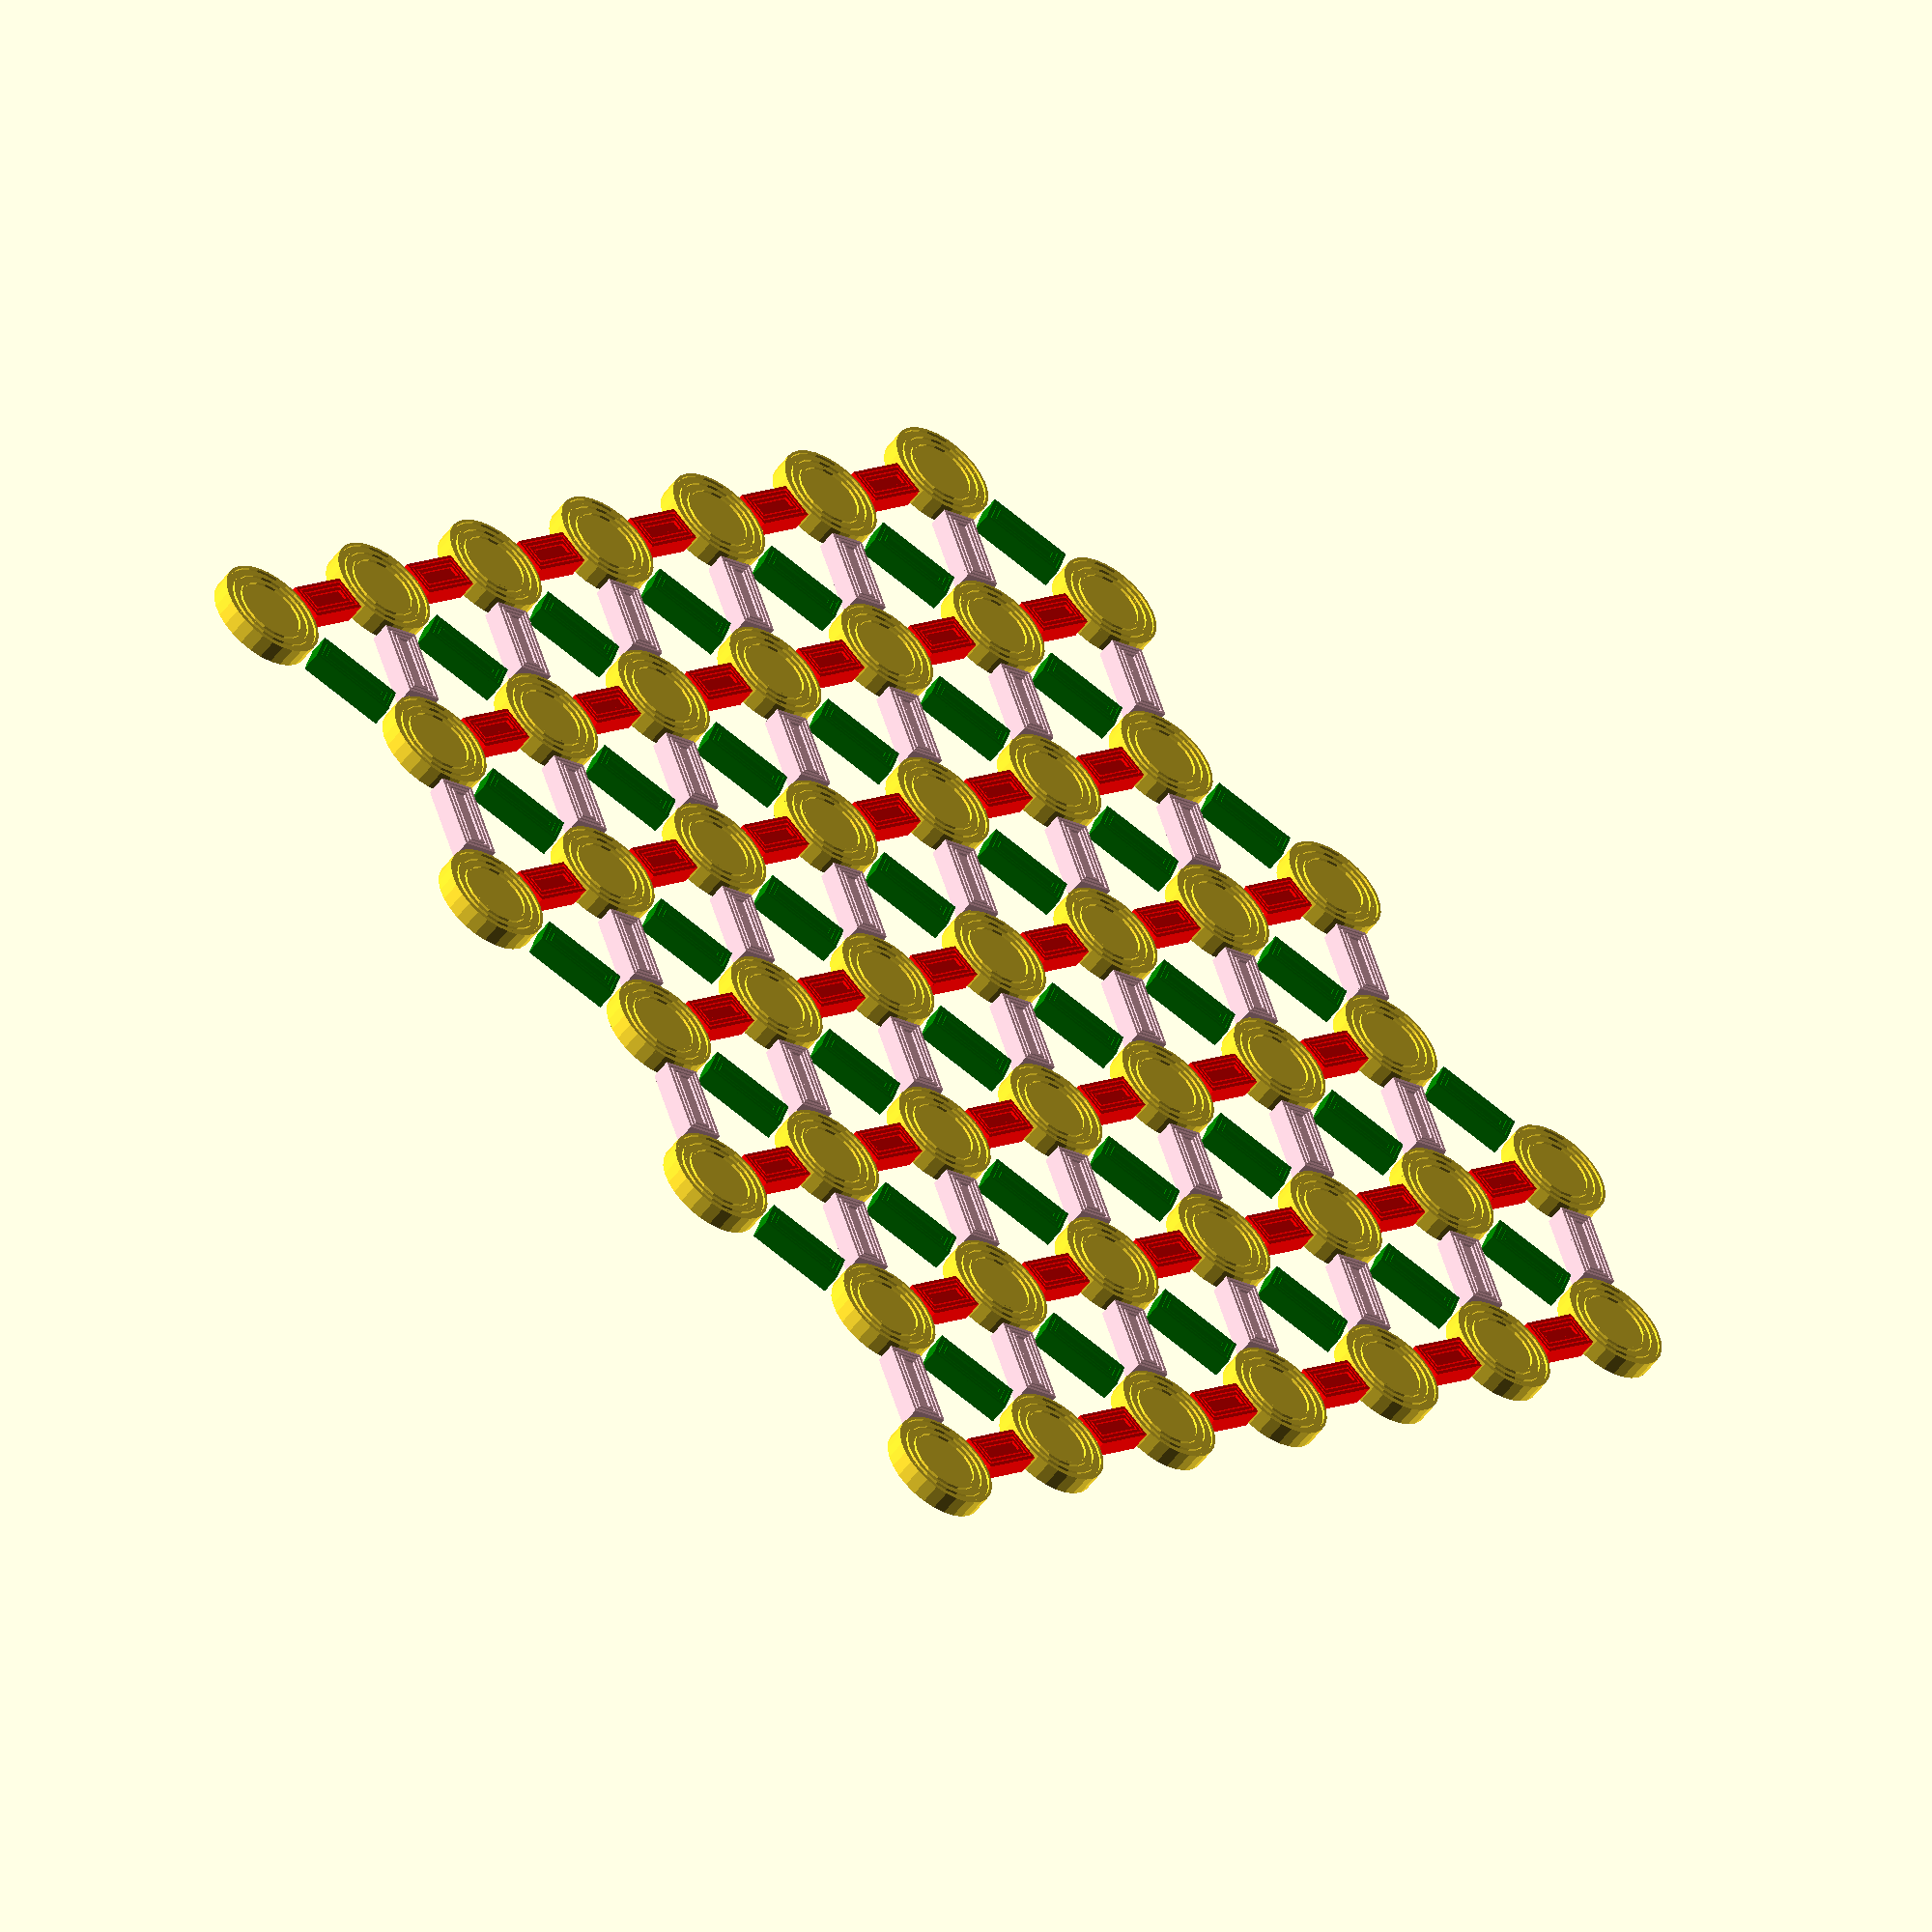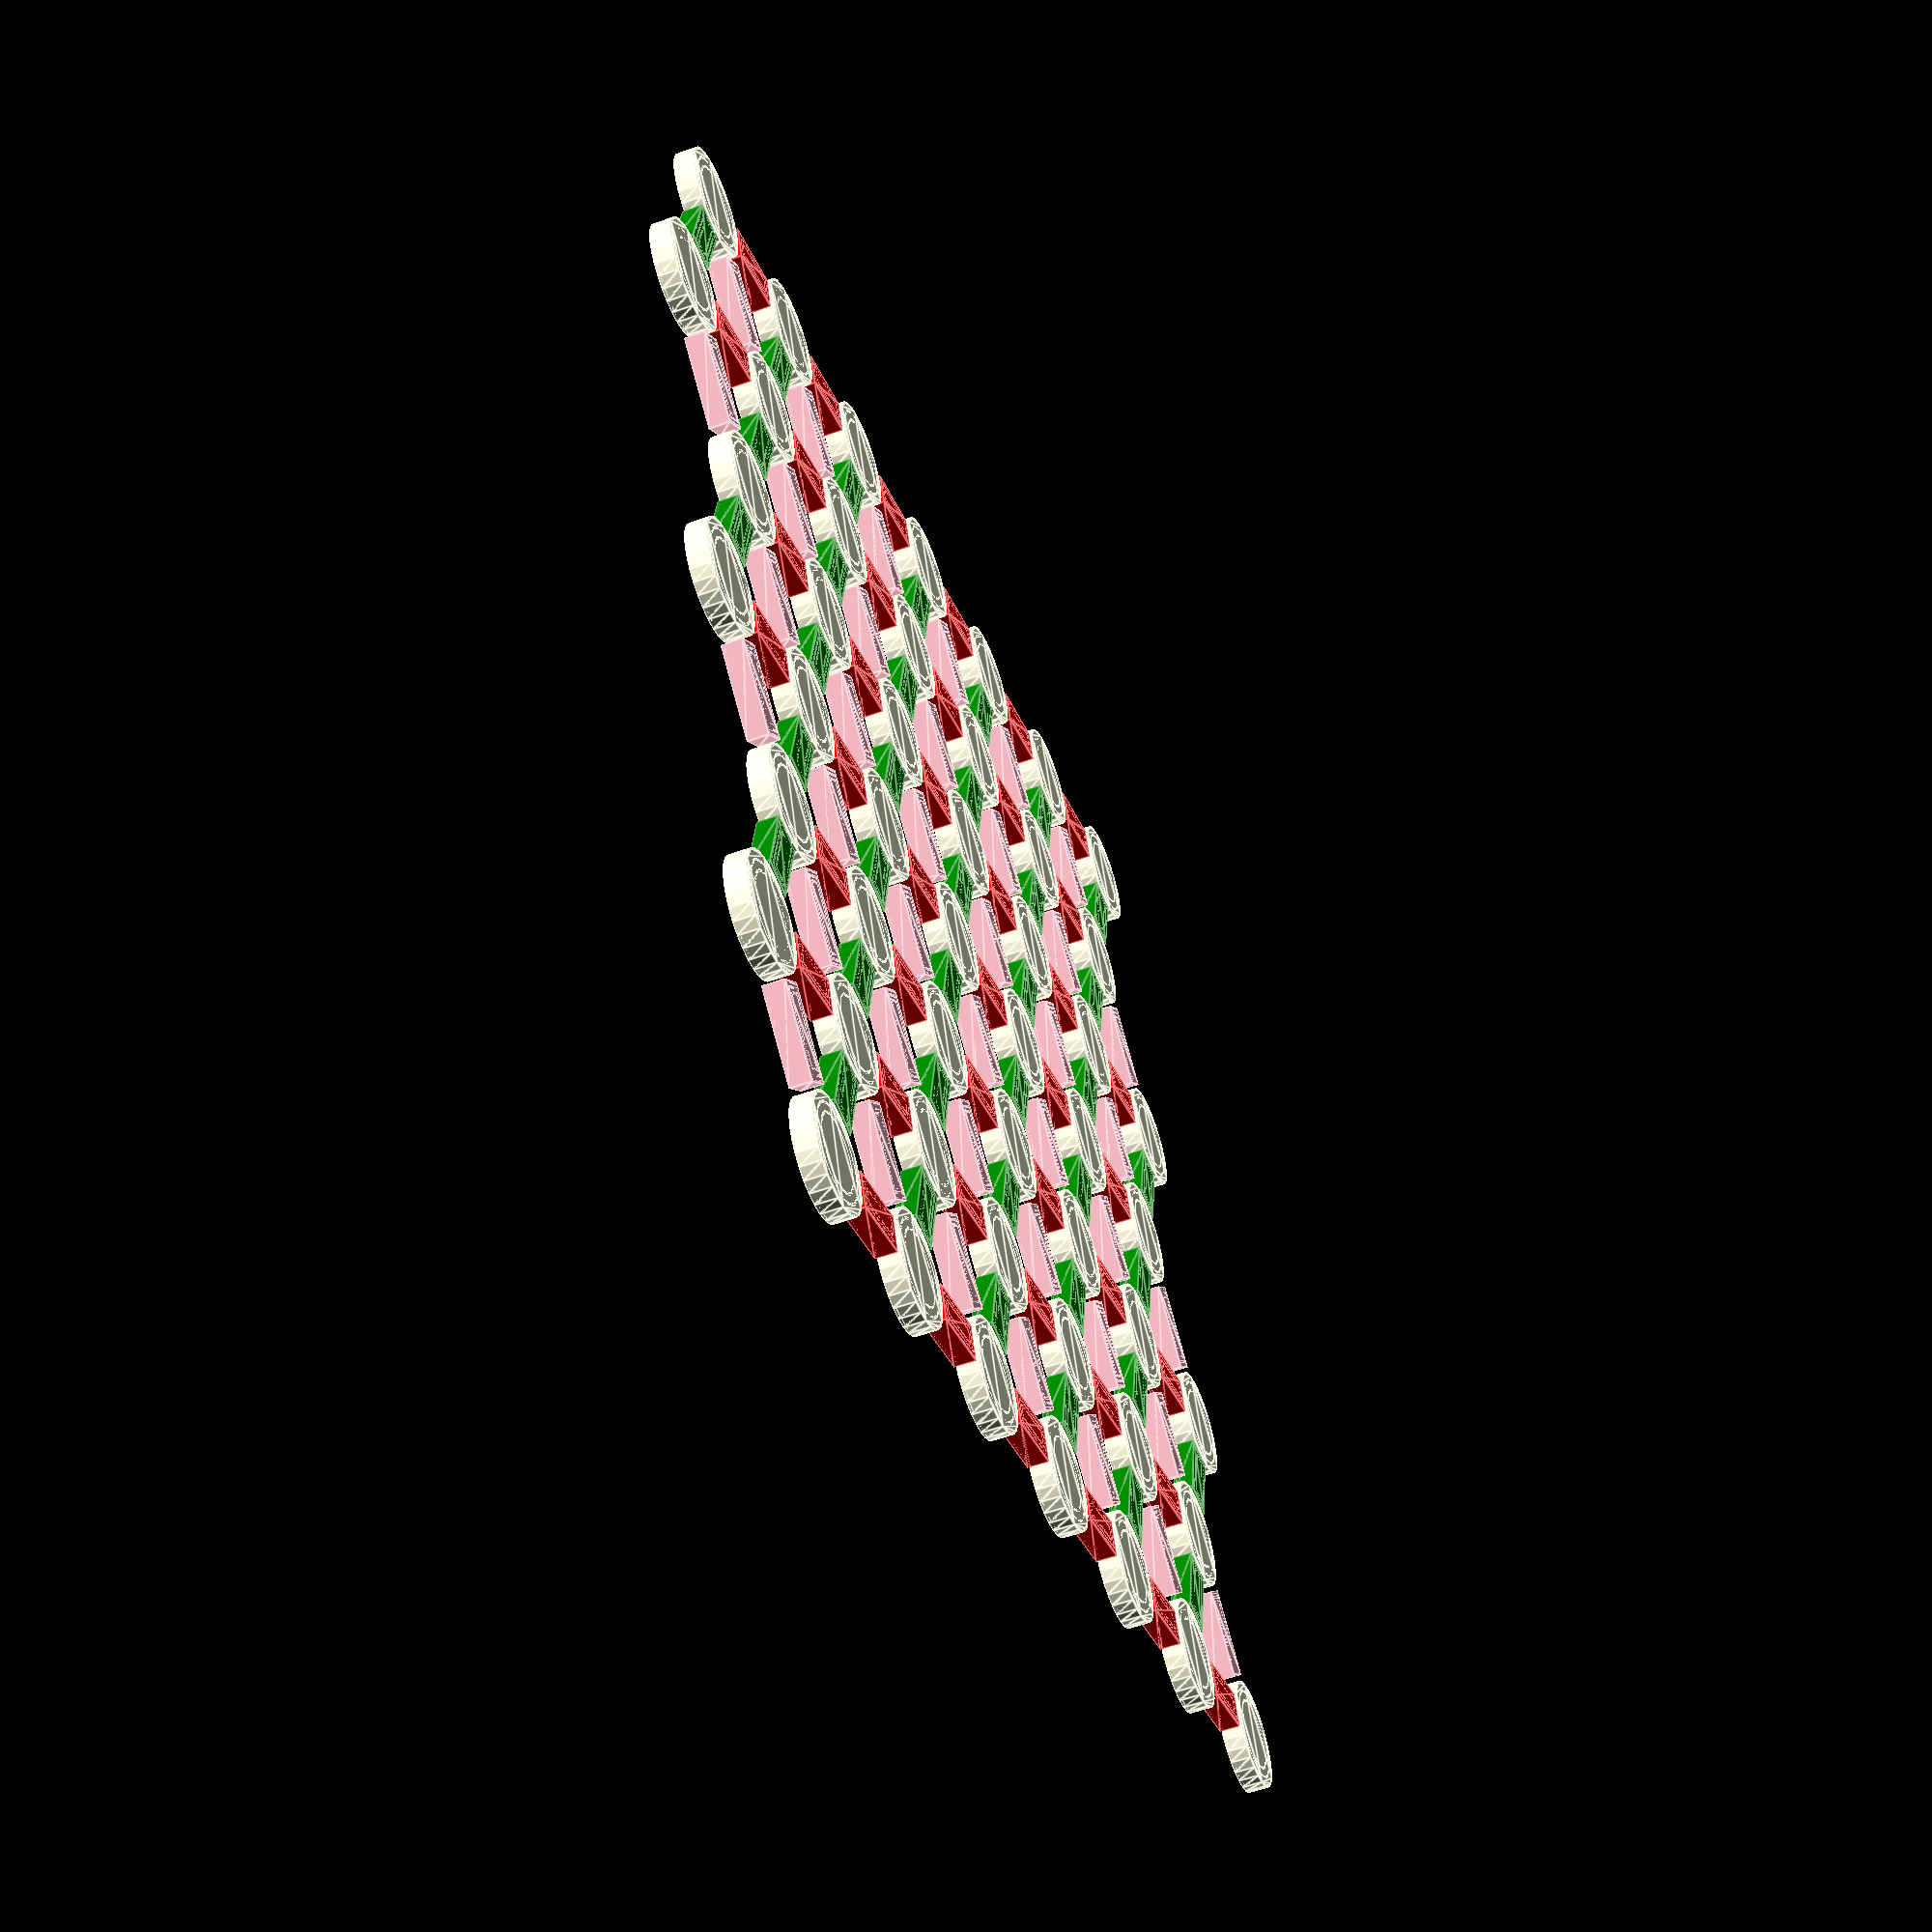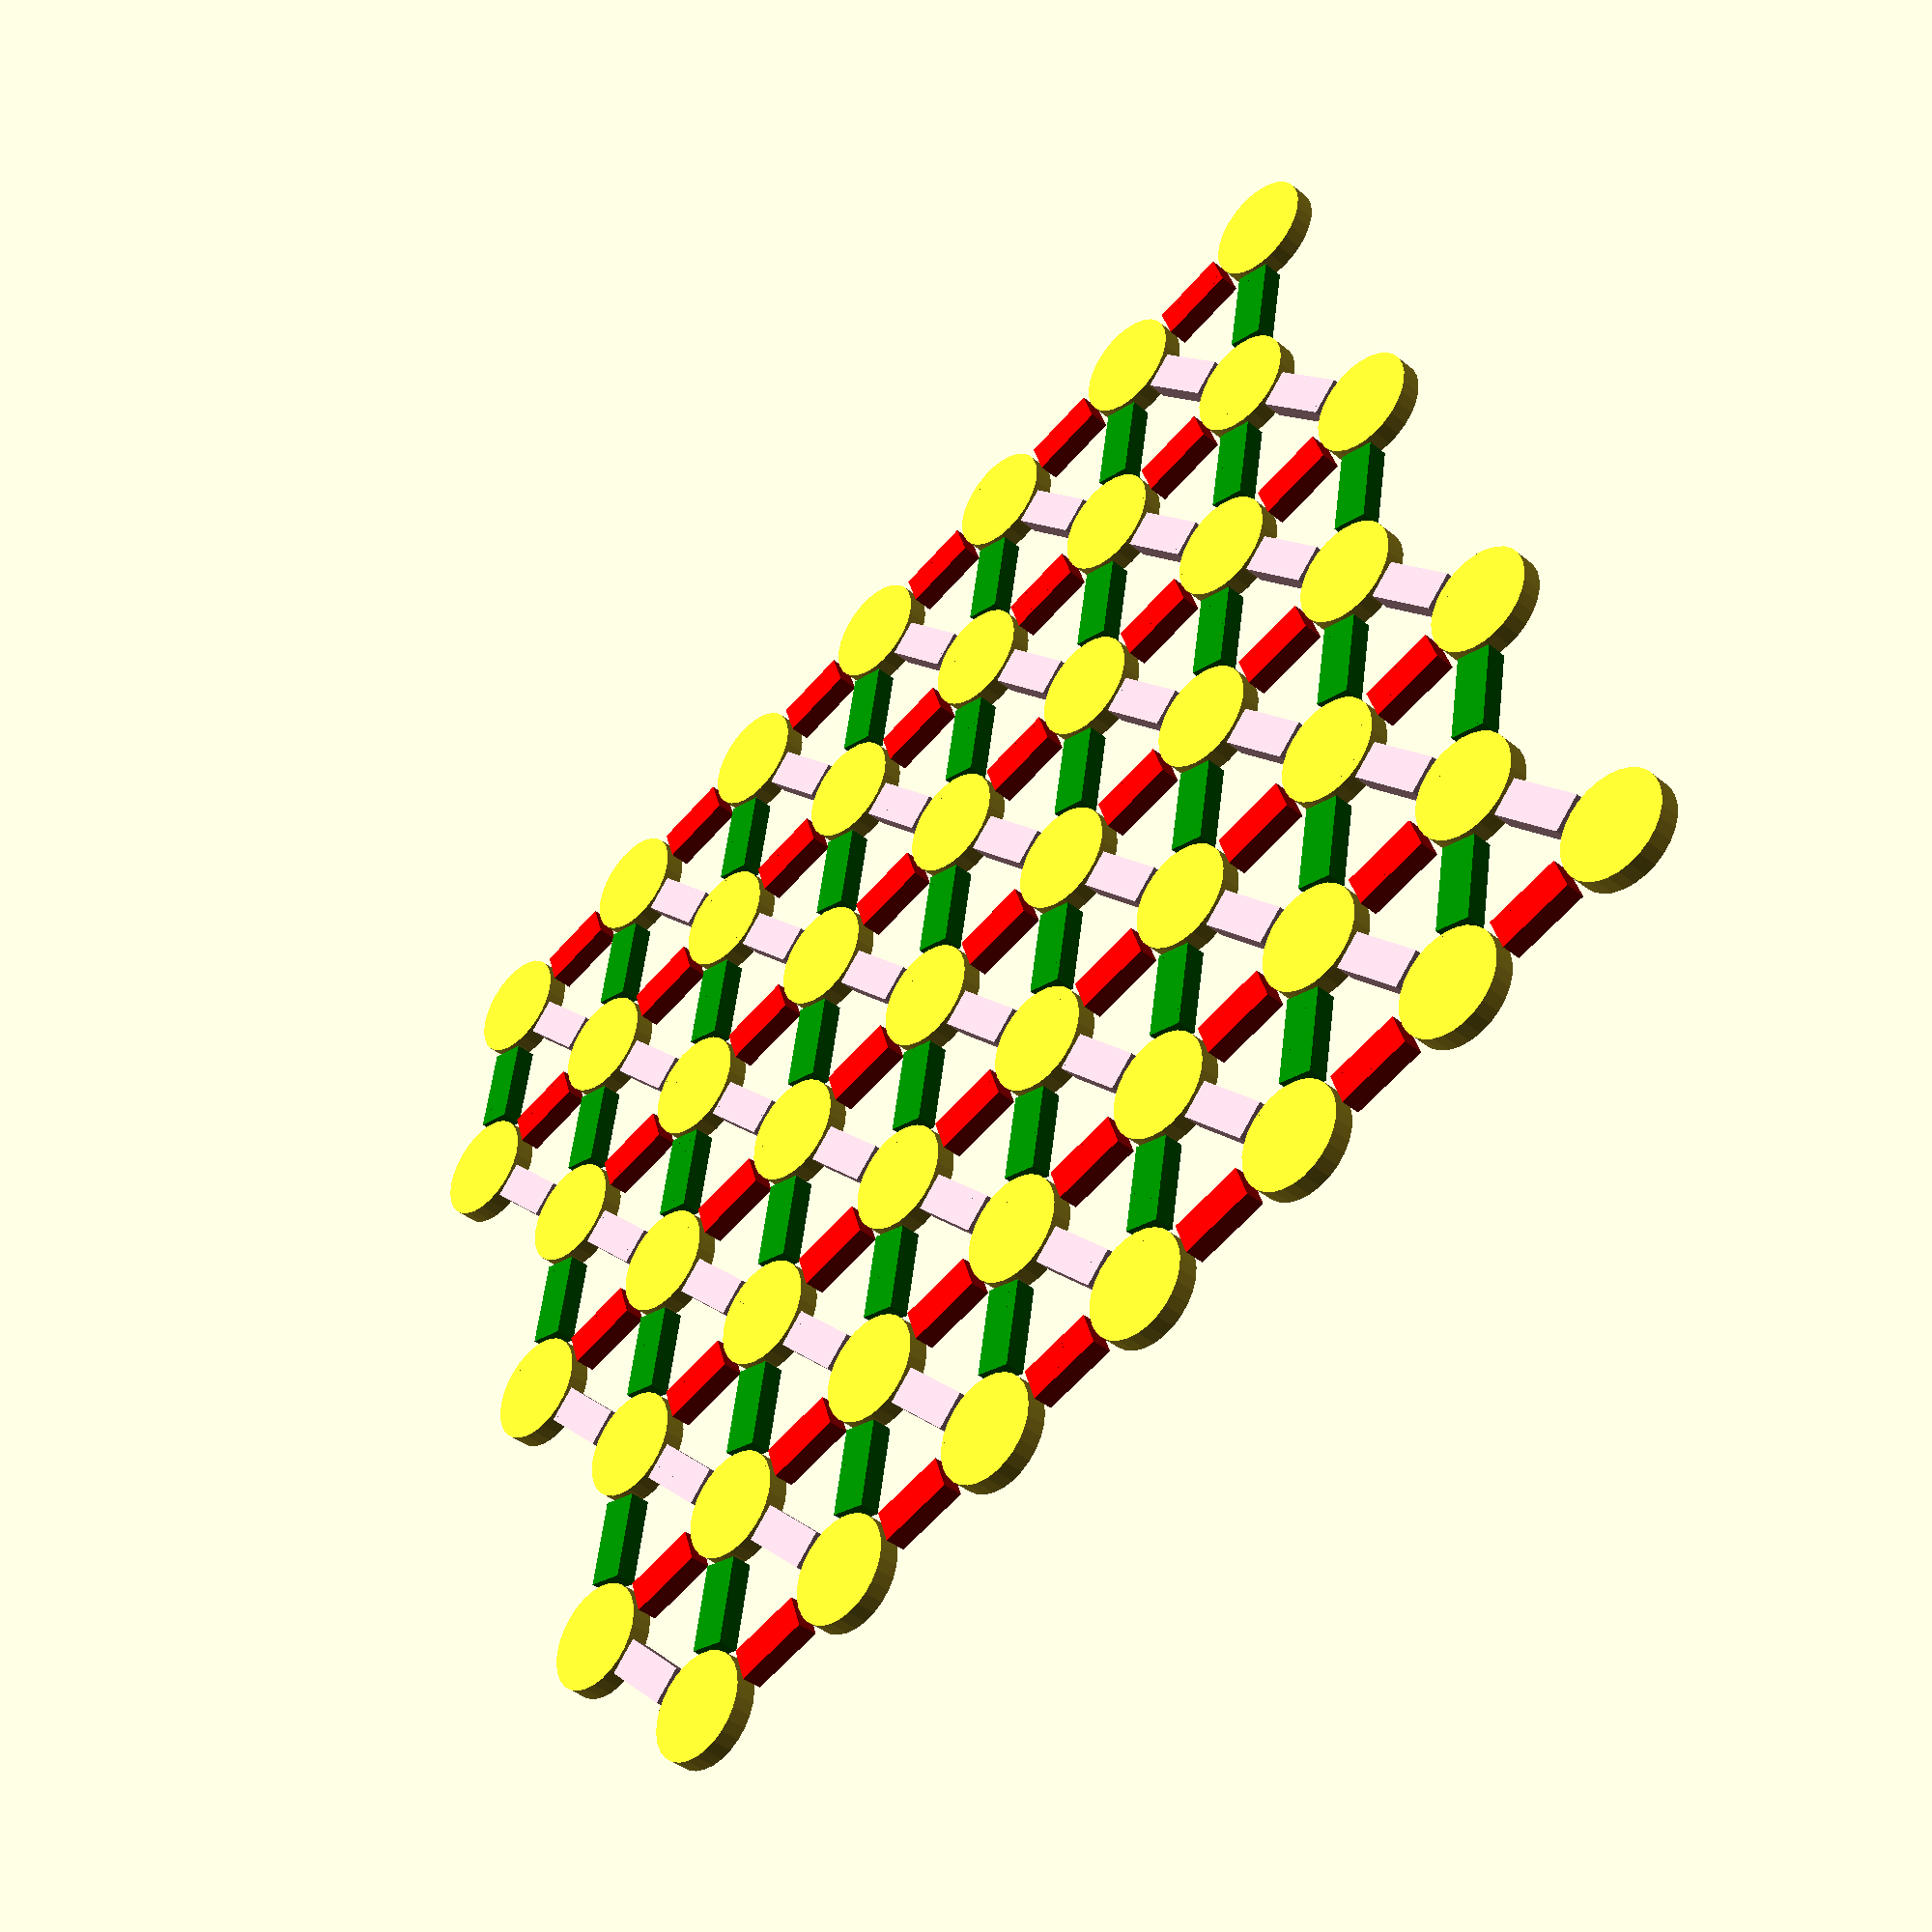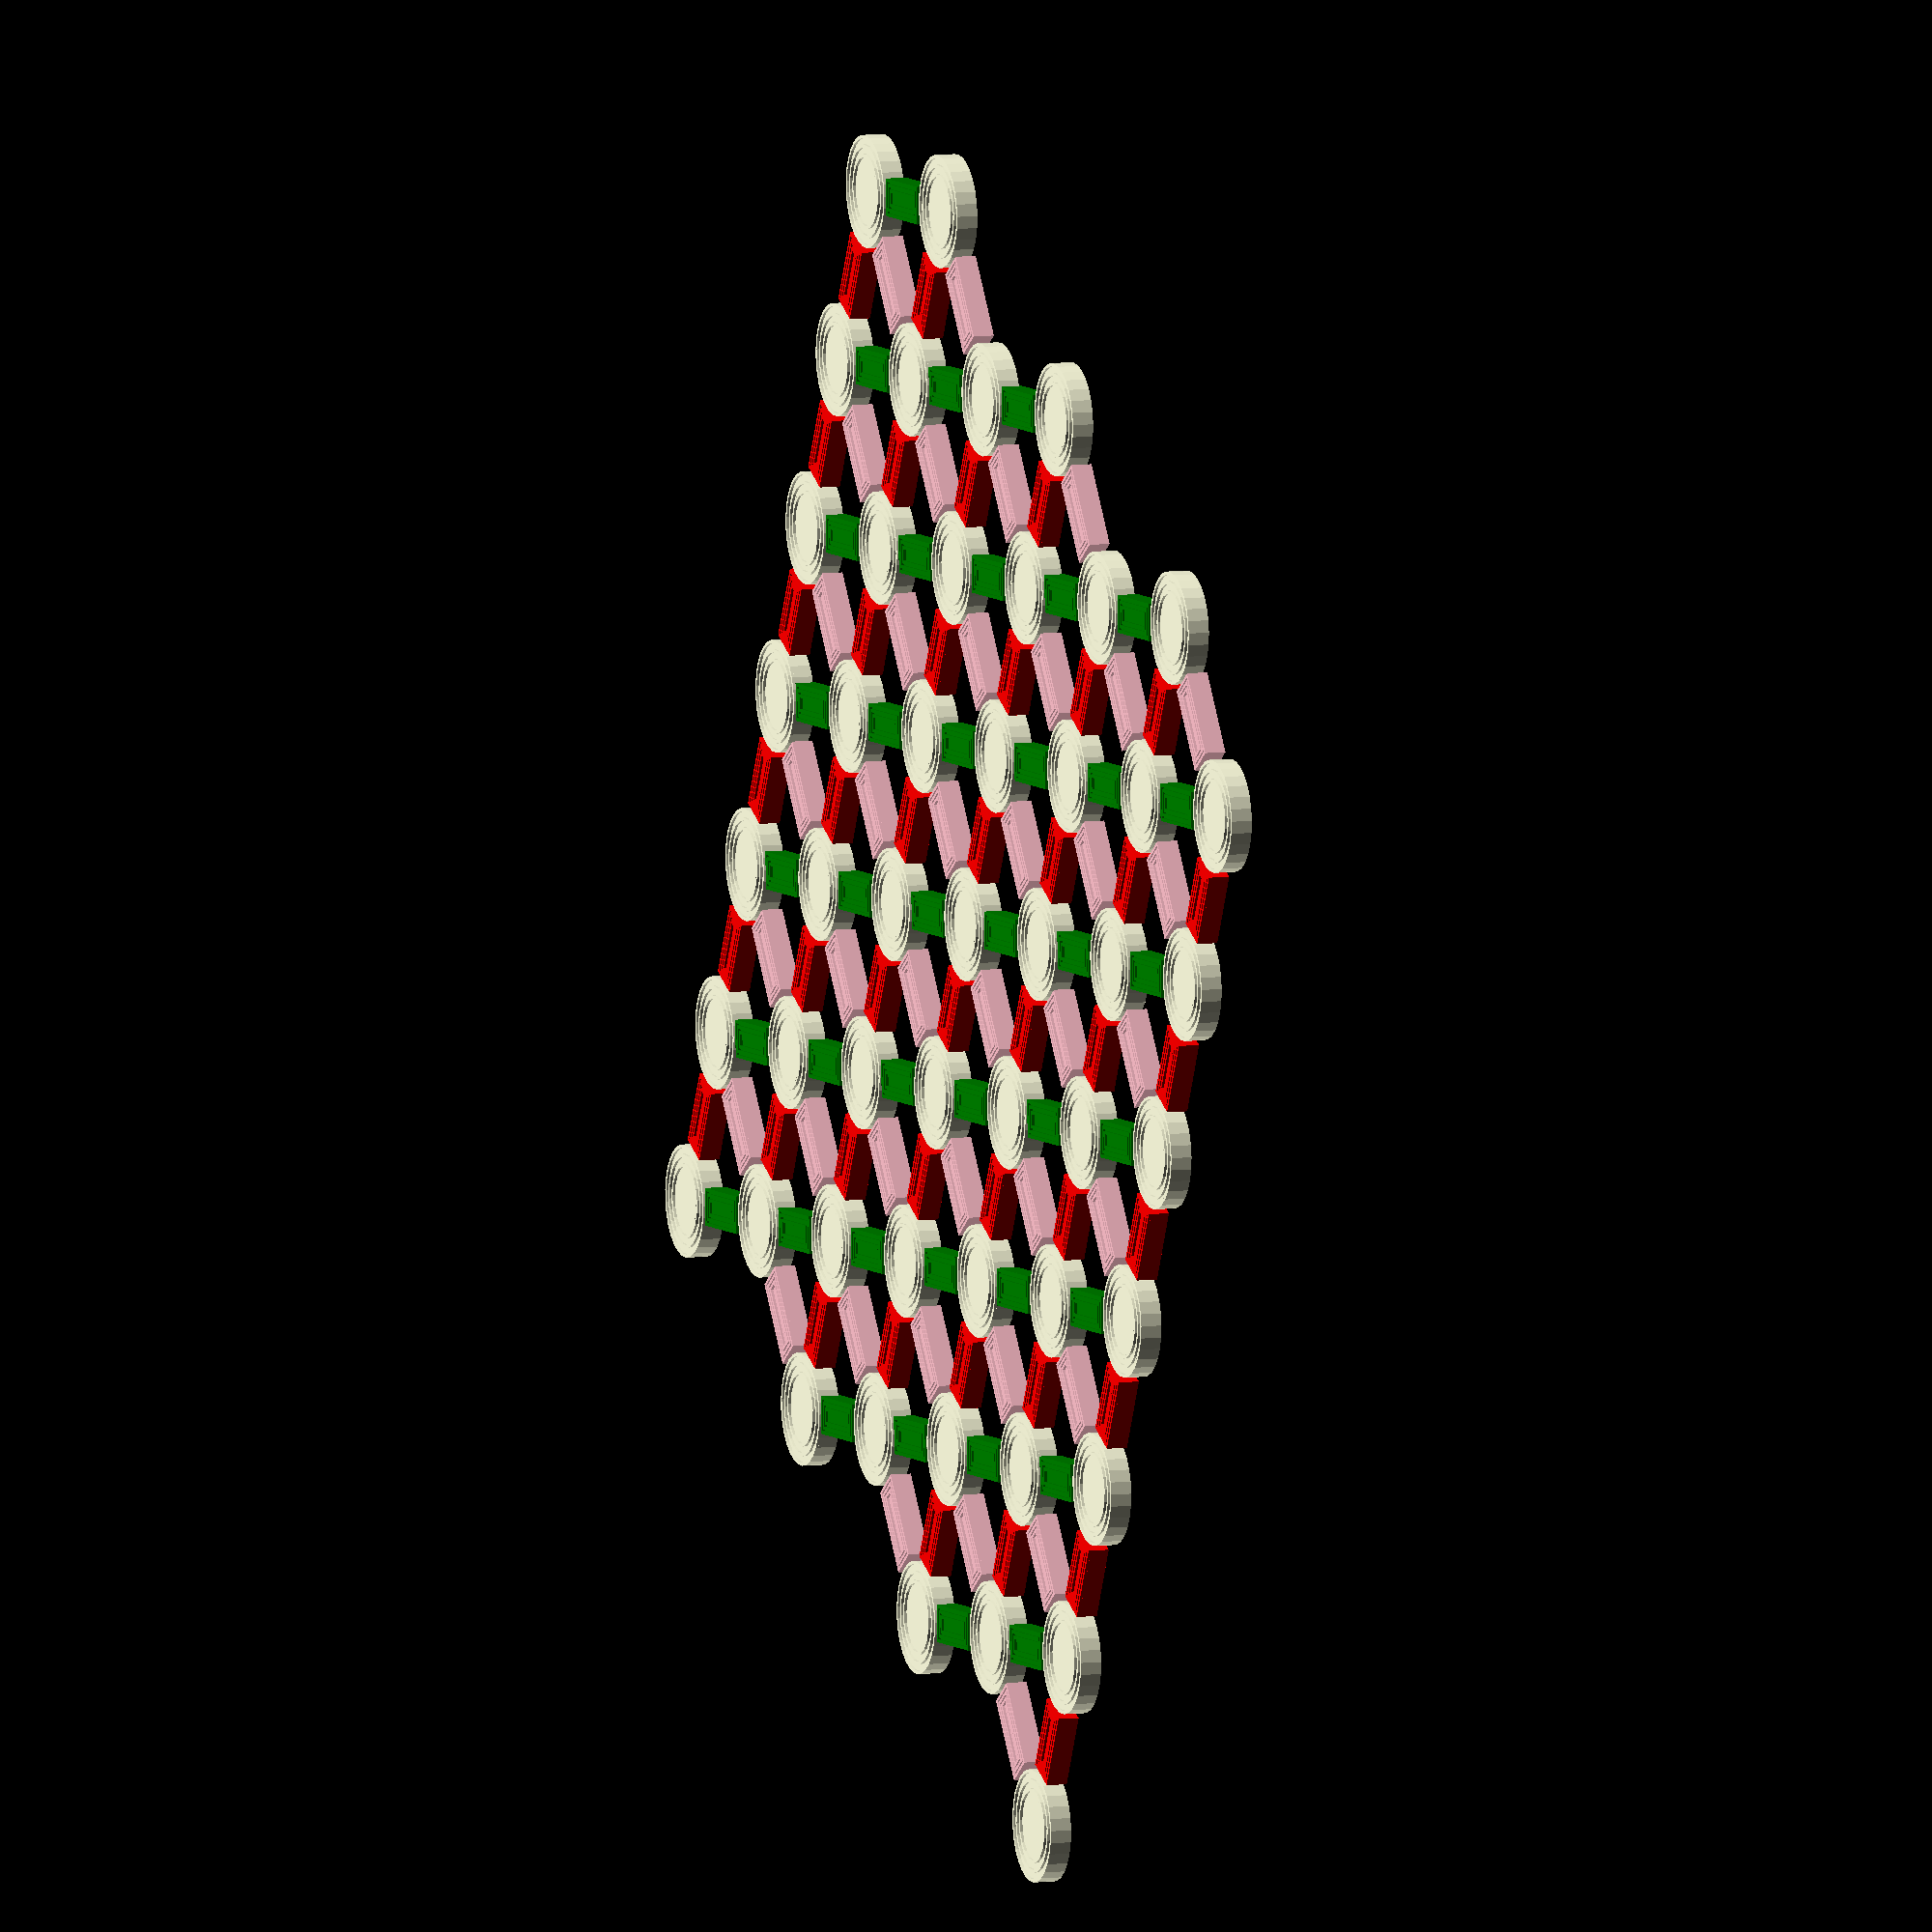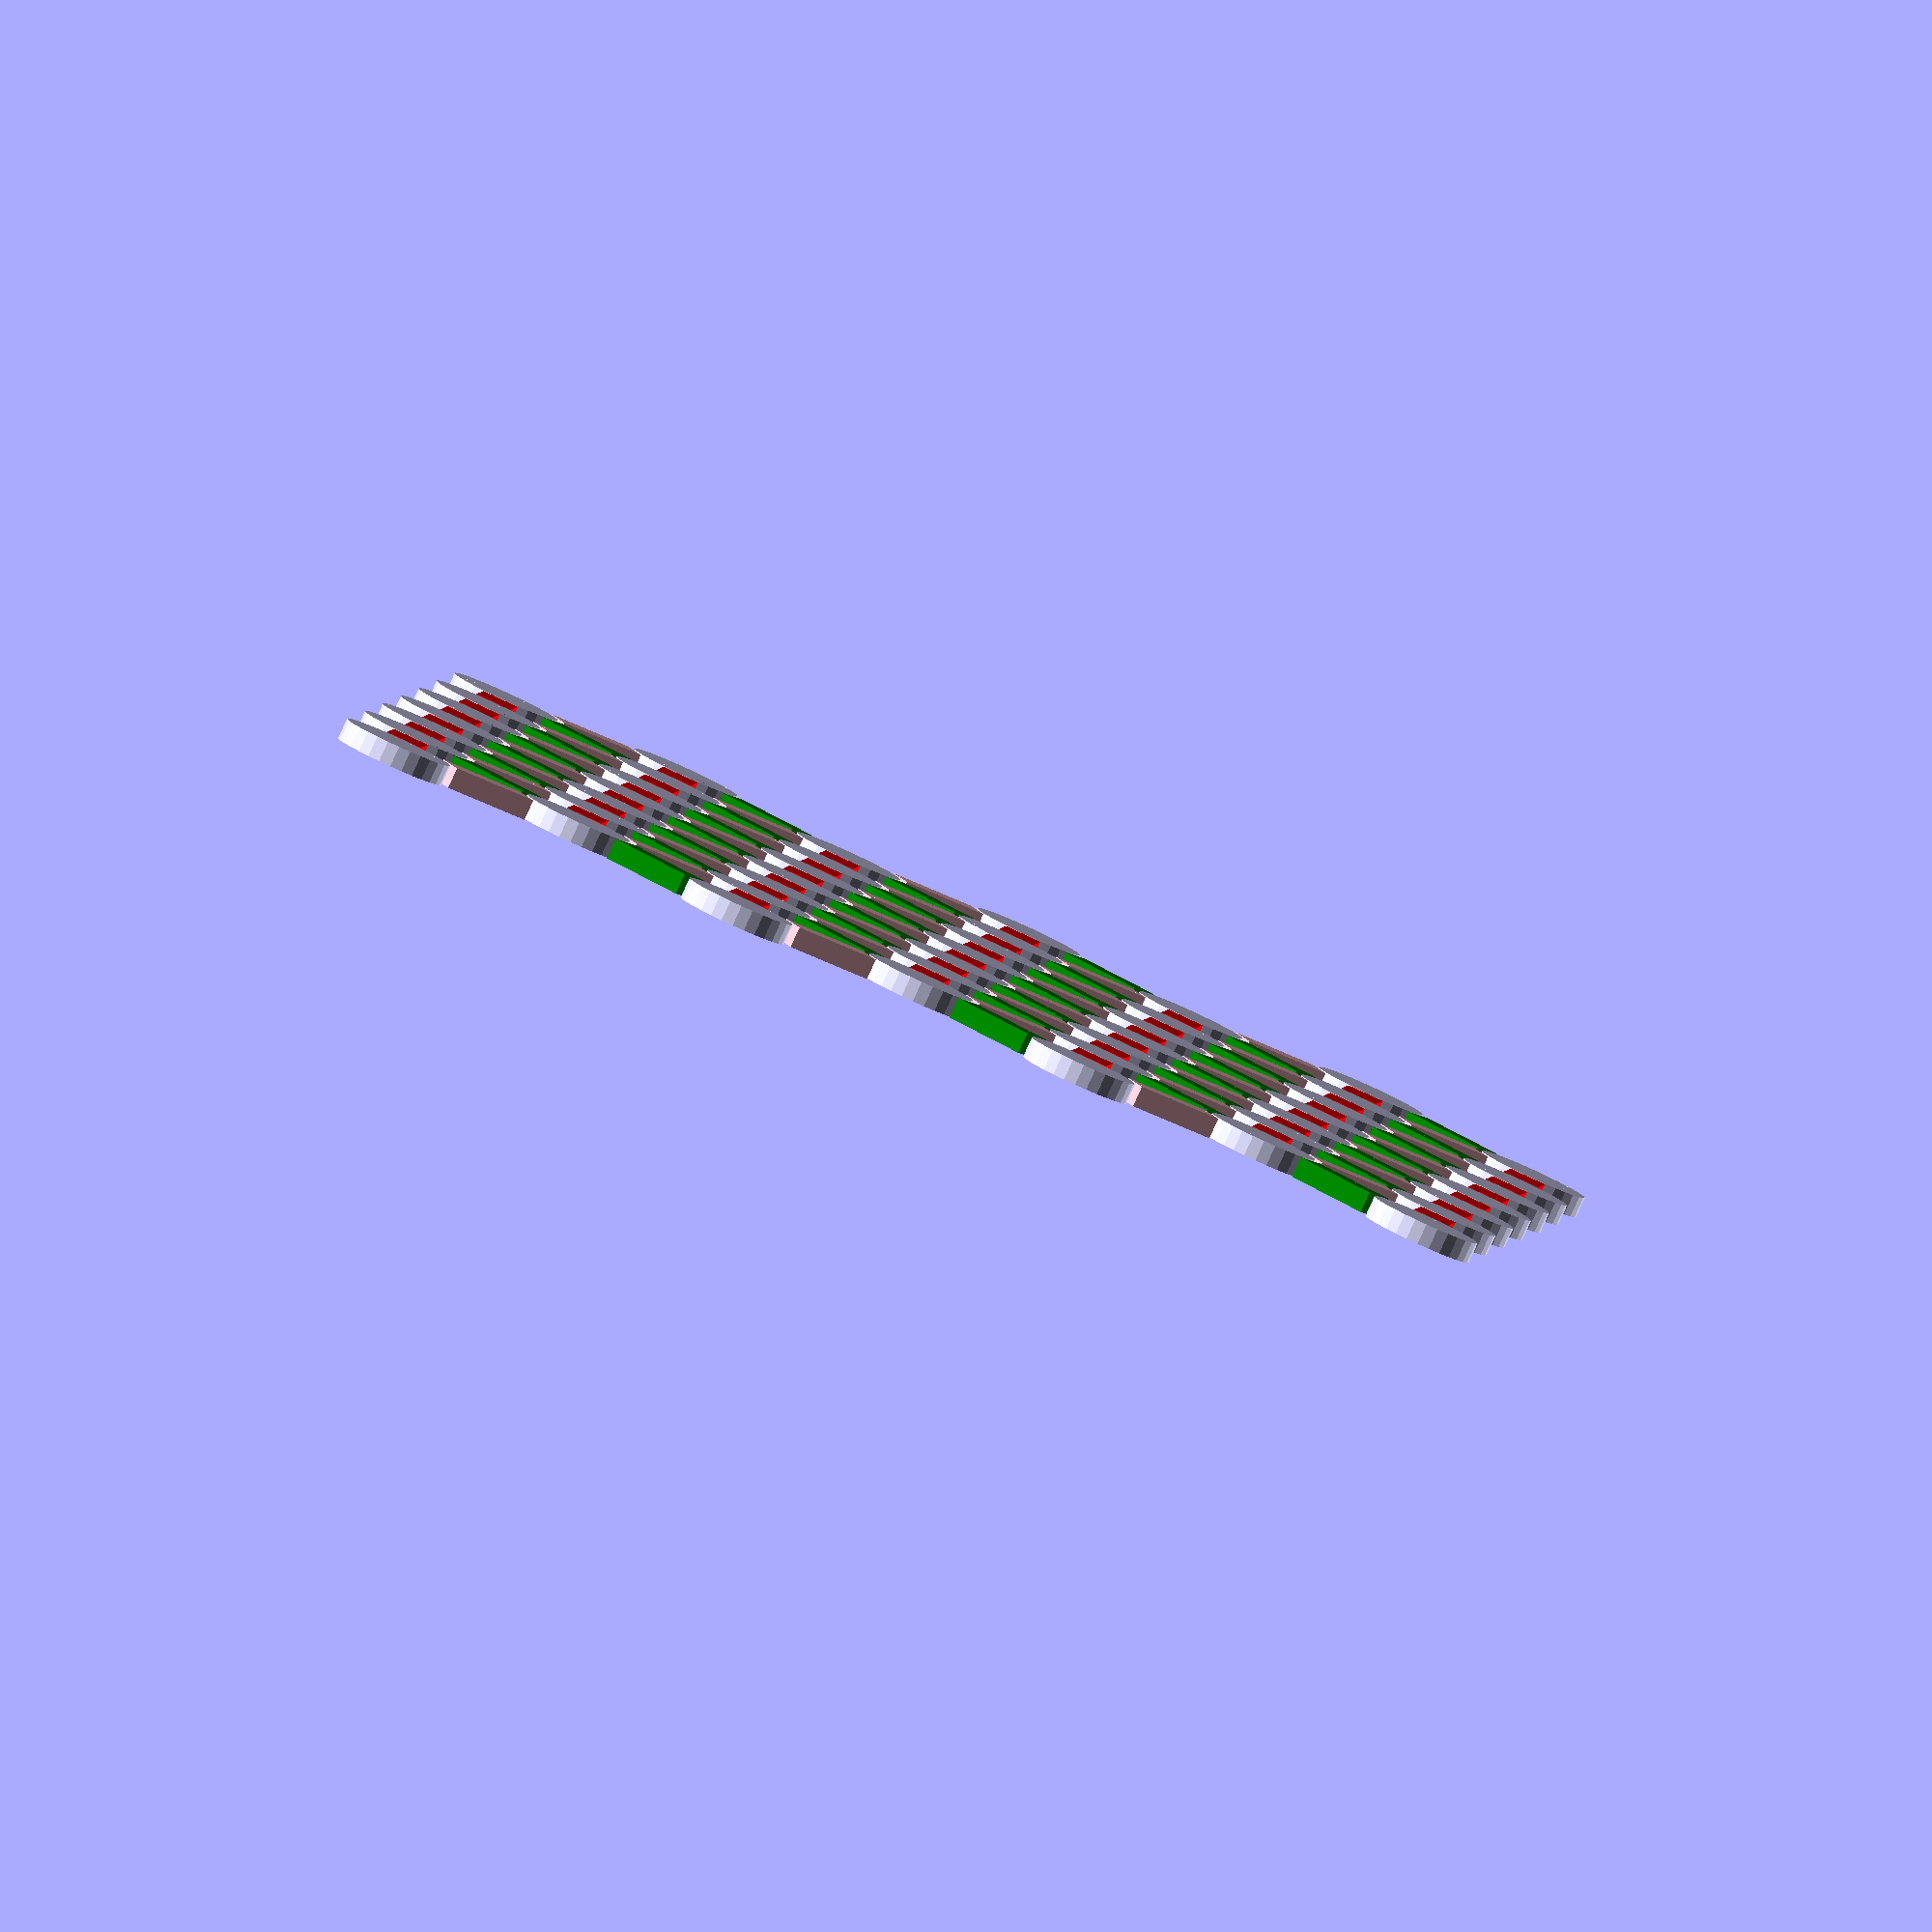
<openscad>
/* Nodes and Edges */

/*
 * TODO:
 *
 * Round the short edges of the nodes
 * Connect nodes in odd rows in Y direction
 * Ability to print a subset as a fancy hexagon
 */

// Node radius
NodeSize = 9;

// Column count
CountX = 7;

// Row count
CountY = 7;

// Row spacing
SpaceY = 30;

// Column spacing
SpaceX = 32;

// Node height
NodeHeight = 3;

// Node rim height
NodeRimHeight = 3.4;

// Edge rim height
EdgeRimHeight = 3.4;

// Edge height
EdgeHeight = 3.0;

// Edge width
EdgeWidth = 6;

/* Percentage of full length for edges in X direction */
EdgeLengthXFactor = 0.9;

/* Percentage of full length for edges in XY direction */
EdgeLengthXYFactor = 0.9;

// Rim thickness
RimThickness = 0.5;

/* End of customization */
module __Customizer_Limit__ () {}

// 	Shift for odd rows
OddShiftX = SpaceX / 2;

// Render a node, with a rim
module Node(Radius, Height, RimHeight)
{	
	union()
	{
		/* Node */
		linear_extrude(Height)
		{
			circle(Radius);
		}
		
		/* Rim */	
		for (dd = [0 : 1.5 : 3])
        {
			linear_extrude(RimHeight)
			{
				difference()
				{
					circle(Radius - dd);
					offset(delta=-RimThickness)
					{
						circle(Radius - dd);
					}
				}
			}
		}
	}
}

// Render an edge, with a rim
module Edge(Length, Width, Height, RimHeight)
{
	union()
	{
		/* Edge */
		{
			linear_extrude(Height)
				square([Length, Width], center=true);
		}
		
		/* Rim */
		for (dd = [0 : 1.6 : 3.2])
		{
			linear_extrude(RimHeight)
			{
				difference()
				{
					square([Length - dd, Width - dd], center=true);
					offset(delta=-RimThickness)
					{
						square([Length - dd, Width - dd], center=true);
					}
				}
			}
		}
	}
}


// Compute center of a node (x,y) 
function NodeX(x, y, OddShiftX, SpaceX) = ((y % 2) == 1) ? OddShiftX + (x * SpaceX) : (x * SpaceX);
function NodeY(x, y, SpaceY) = y * SpaceY;

/* Rotate around Z */
cur_vpr = $vpr;
$vpr = [cur_vpr[0], cur_vpr[1], 360 * $t];

/* Compute overall size */
TotalX = (CountX - 1) * SpaceX;
TotalY = (CountY - 1) * SpaceY;
echo(TotalX, TotalY);

/* Compute angle for edges */
C = SpaceX / 2;
A = SpaceY;
B = sqrt(A^2 + C^2 - (2 * A * C) * cos(90));
AngA = acos((B^2 + C^2 - A^2) / (2 * B * C)); 

/* Compute edge lengths */
EdgeLengthX  = (SpaceX - 2 * NodeSize) * EdgeLengthXFactor;
EdgeLengthXY = (B - 2 * NodeSize) * EdgeLengthXYFactor;
echo("EdgeLengthX", EdgeLengthX);
echo("EdgeLengthXY", EdgeLengthXY);

translate([-TotalX / 2, -TotalY / 2, 0])
{
	/* Nodes */
	for (x = [0 : CountX - 1])
	{
		for (y = [0 : CountY - 1])
		{
			PtX = NodeX(x, y, OddShiftX, SpaceX);
			PtY = NodeY(x, y, SpaceY);
			
			translate([PtX, PtY, 0])
			{
				Node(NodeSize, NodeHeight, NodeRimHeight);
			}
		}
	}
	
	/* Edges */
	for (x = [0 : CountX - 1])
	{
		for (y = [0 : CountY - 1])
		{
			StartPtX = NodeX(x, y, OddShiftX, SpaceX);
			StartPtY = NodeY(x, y, SpaceY);

			/* Edges along X axis */
			if (x != CountX - 1)
			{
				EndPtX = NodeX(x + 1, y, OddShiftX, SpaceX);
				EndPtY = NodeY(x, y, SpaceY);
				MidPtX = (EndPtX - StartPtX) / 2;
				MidPtY = (EndPtY - StartPtY) / 2;
				
				translate([StartPtX + MidPtX, StartPtY + MidPtY, 0])
				{
					color("red") 
						Edge(EdgeLengthX, EdgeWidth, EdgeHeight, EdgeRimHeight);
				}
			}
			
	
			/* Forward edges between Y and Y+1 */
			if (y < (CountY - 1))
			{
				if (((y % 2) == 0) ||
				    (((y % 2) == 1) && (x != (CountX - 1))))
				{
					XXX = ((y % 2) == 1) ? x + 1: x;
					FwdEndPtX = NodeX(XXX, y + 1, OddShiftX, SpaceX);
					FwdEndPtY = NodeY(XXX, y + 1, SpaceY);
					FwdMidPtX = (FwdEndPtX - StartPtX) / 2;
					FwdMidPtY = (FwdEndPtY - StartPtY) / 2;
					
					translate([StartPtX + FwdMidPtX, StartPtY + FwdMidPtY, 0])
					{
						color("pink") 
							rotate([0, 0, AngA]) Edge(EdgeLengthXY, EdgeWidth, EdgeHeight, EdgeRimHeight);
					}
				}
			}

			/* Backward edges between Y and Y+1 */
			if (y < (CountY - 1))
			{
				if ((x != 0) ||
					((x == 0) && ((y % 2) == 1)))
				{
					XXX = ((y % 2) == 1) ? x : x - 1;
					BwdEndPtX = NodeX(XXX, y + 1, OddShiftX, SpaceX);
					BwdEndPtY = NodeY(XXX, y + 1, SpaceY);
					BwdMidPtX = (BwdEndPtX - StartPtX) / 2;
					BwdMidPtY = (BwdEndPtY - StartPtY) / 2;
					
					translate([StartPtX + BwdMidPtX, StartPtY + BwdMidPtY, 0])
					{
						color("green") 
							rotate([0, 0, 180-AngA]) Edge(EdgeLengthXY, EdgeWidth, EdgeHeight, EdgeRimHeight);
					}
				}
			}				
		}
	}
}


</openscad>
<views>
elev=53.5 azim=313.0 roll=324.2 proj=o view=solid
elev=235.0 azim=199.7 roll=69.1 proj=p view=edges
elev=220.7 azim=198.3 roll=314.9 proj=p view=wireframe
elev=352.1 azim=296.0 roll=70.1 proj=o view=wireframe
elev=85.5 azim=264.4 roll=155.4 proj=o view=solid
</views>
